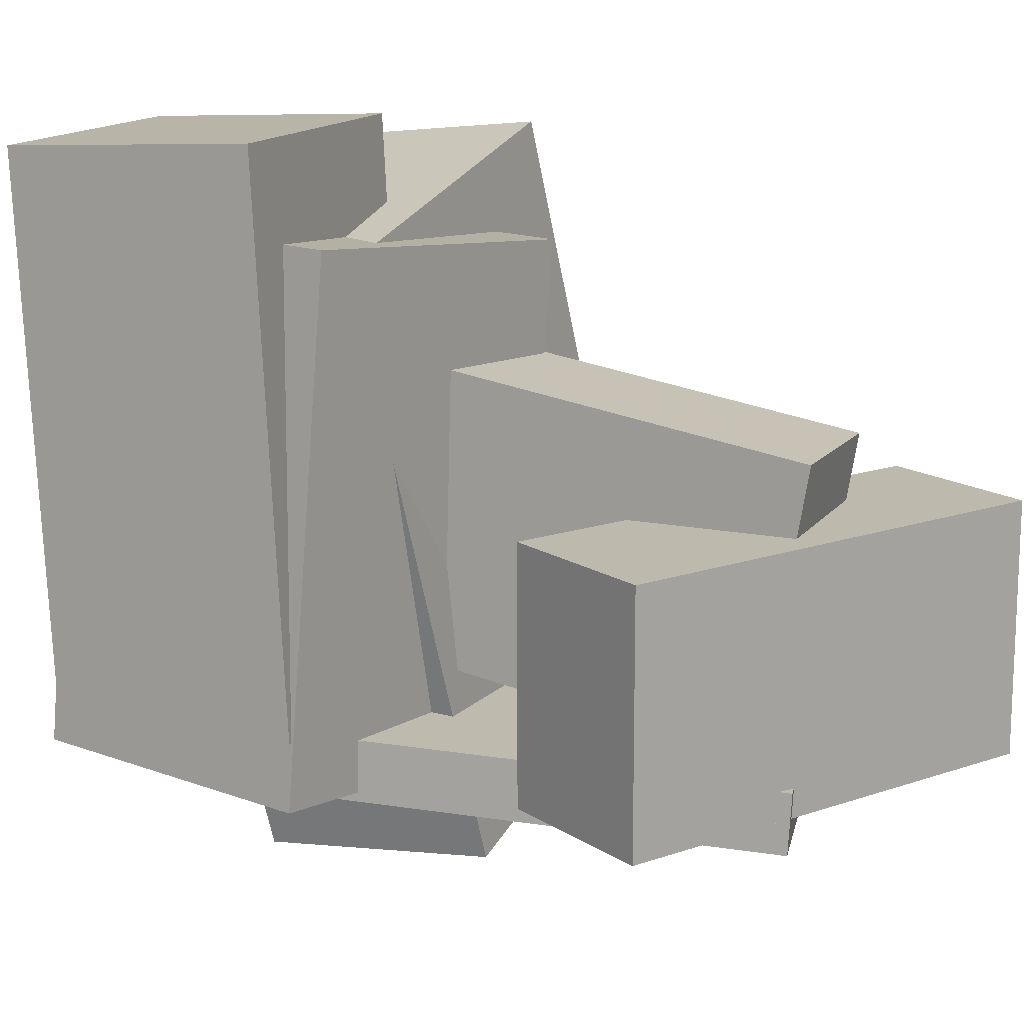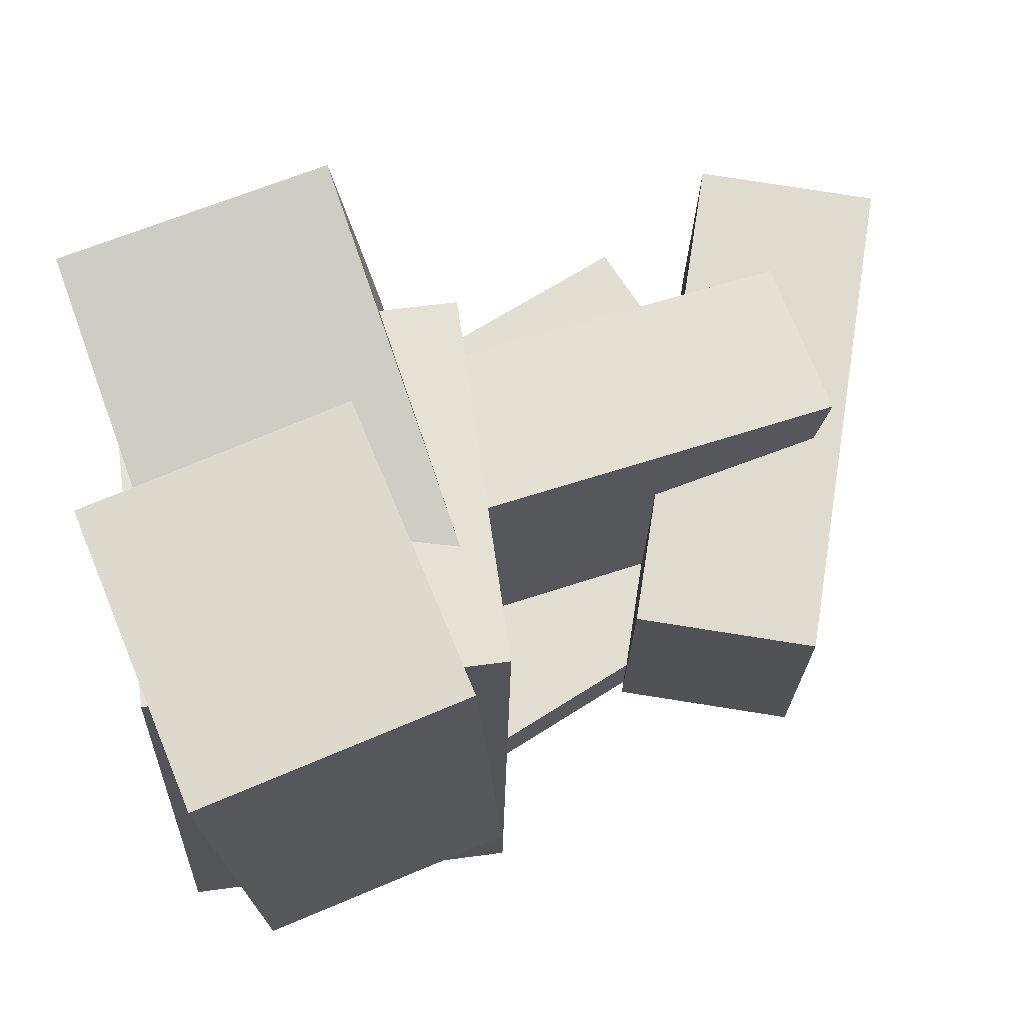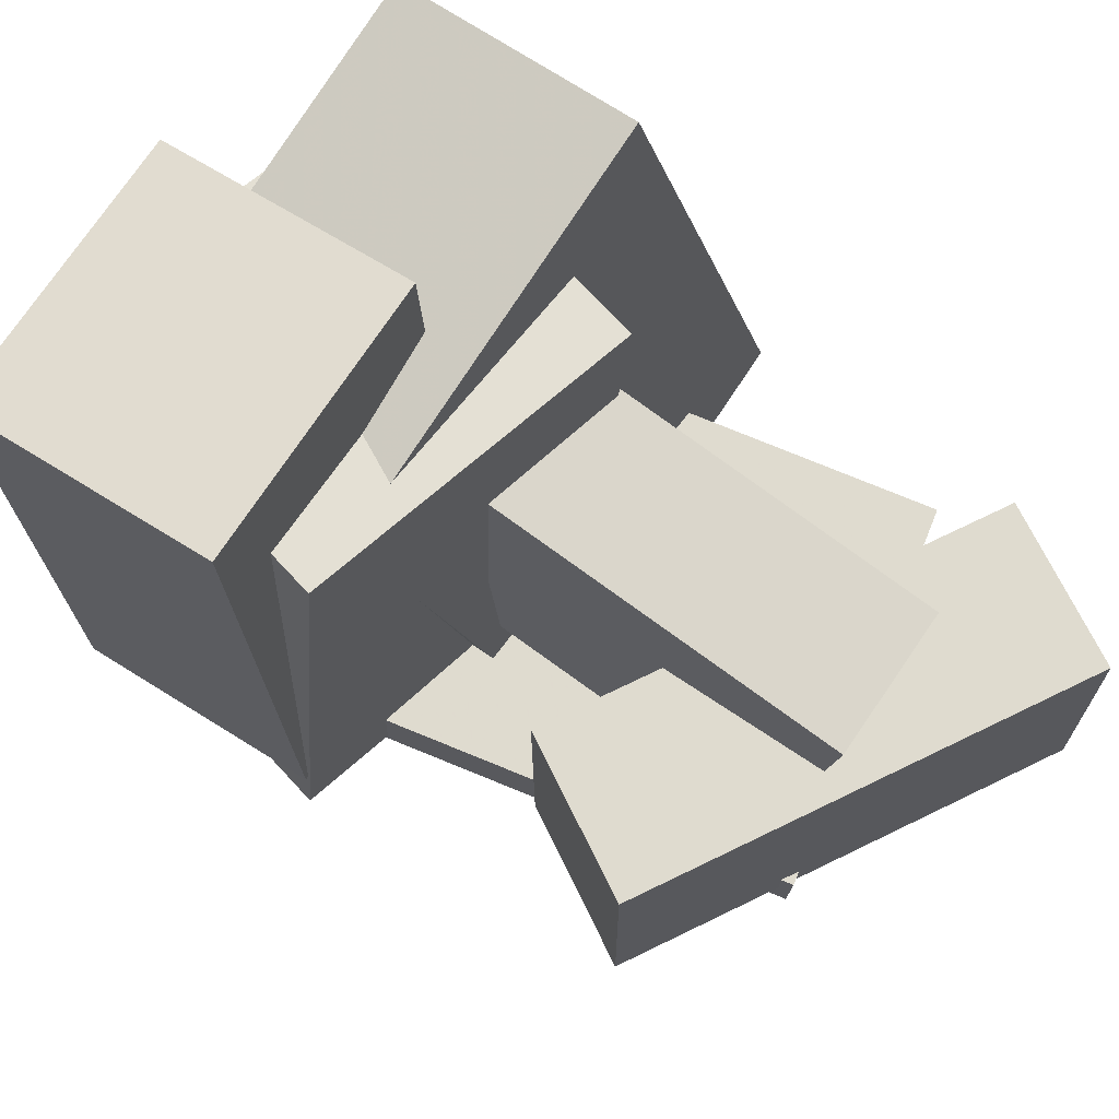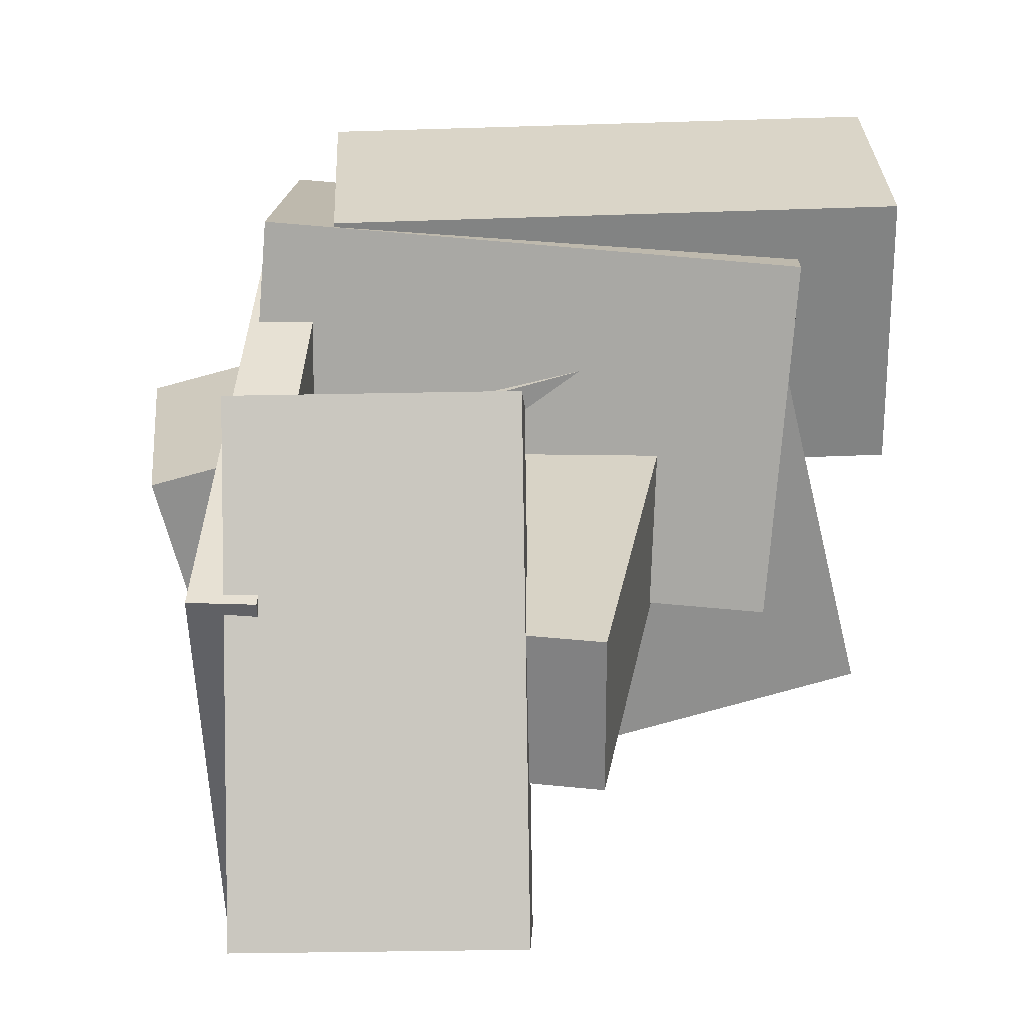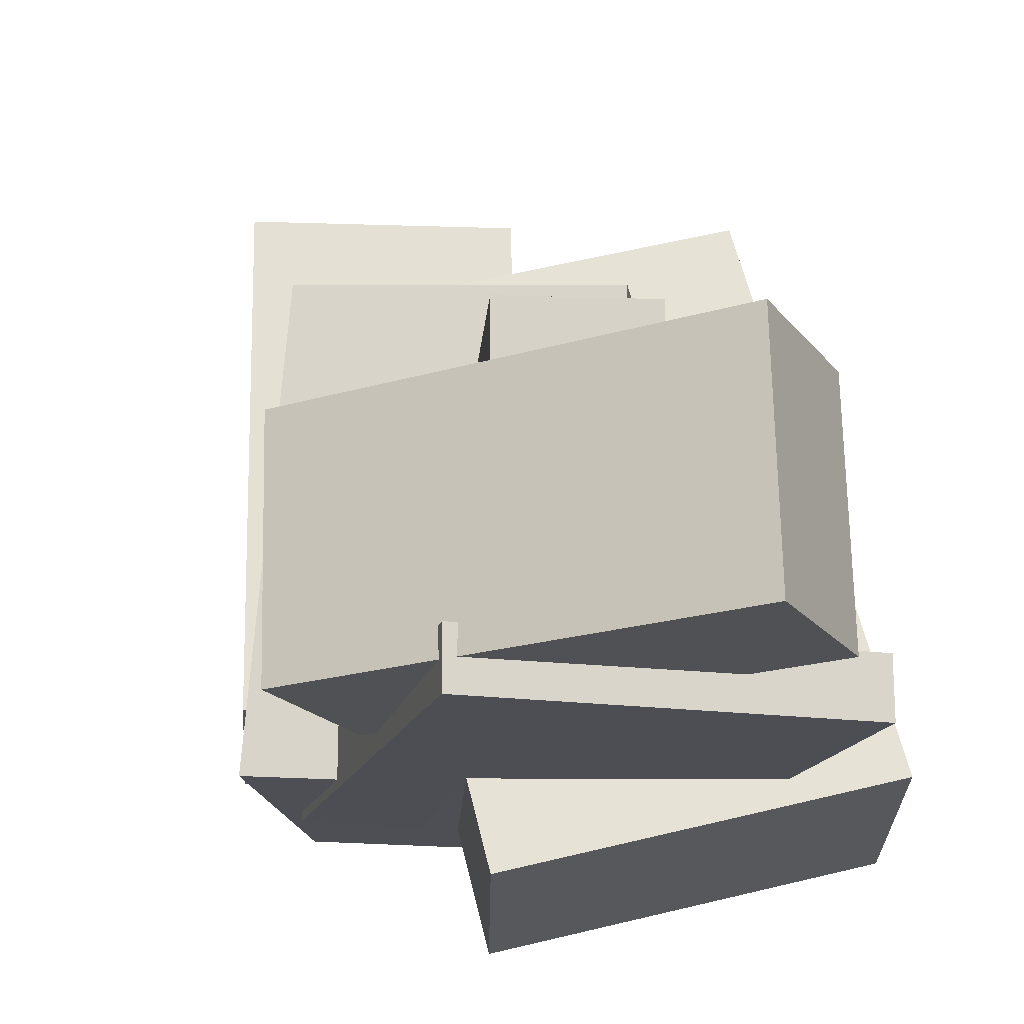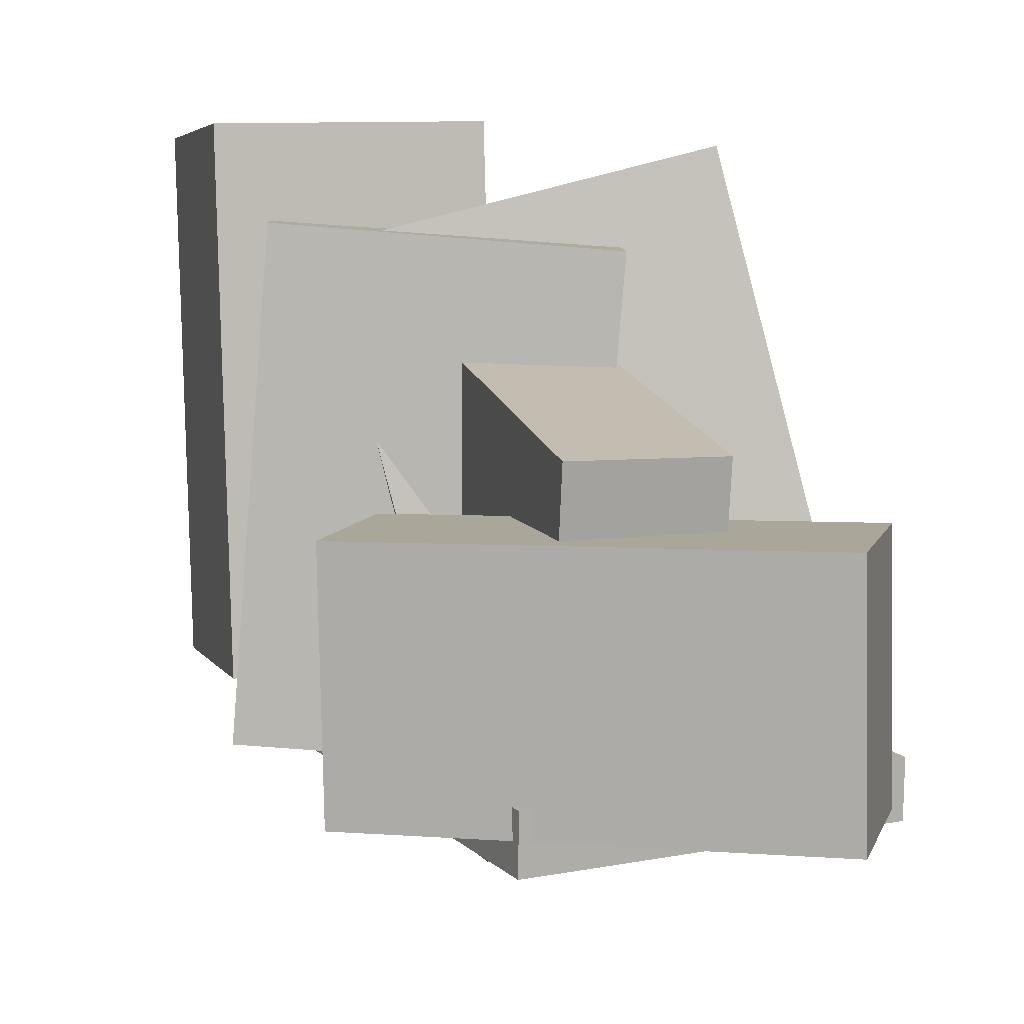
<metadata>
{"format":"obj","ext":"obj","renderer":"f3d","projection":"perspective","resolution":1024,"background":"white","views":[{"elev":13.7,"azim":40.5,"up":"+Y"},{"elev":69.5,"azim":-4.3,"up":"+Y"},{"elev":69.0,"azim":50.8,"up":"+Y"},{"elev":11.2,"azim":90.1,"up":"+Z"},{"elev":-20.8,"azim":103.2,"up":"+Y"},{"elev":7.2,"azim":91.9,"up":"+Y"}]}
</metadata>
<code>
v -0.4736 -0.5013 -0.1088
v -0.4427 -0.463 0.366
v -0.4568 0.206 -0.1669
v -0.426 0.2443 0.3079
v -0.05073 -0.5135 -0.1353
v -0.0199 -0.4752 0.3395
v -0.03395 0.1938 -0.1934
v -0.003117 0.2321 0.2814
f 1.0 7.0 5.0
f 1.0 3.0 7.0
f 1.0 4.0 3.0
f 1.0 2.0 4.0
f 3.0 8.0 7.0
f 3.0 4.0 8.0
f 5.0 7.0 8.0
f 5.0 8.0 6.0
f 1.0 5.0 6.0
f 1.0 6.0 2.0
f 2.0 6.0 8.0
f 2.0 8.0 4.0
v -0.4533 -0.3933 0.0857
v -0.337 -0.3987 0.4411
v -0.4813 0.3537 0.1062
v -0.3649 0.3483 0.4616
v -0.1355 -0.3786 -0.01811
v -0.01917 -0.384 0.3373
v -0.1634 0.3684 0.002374
v -0.04711 0.363 0.3578
f 9.0 15.0 13.0
f 9.0 11.0 15.0
f 9.0 12.0 11.0
f 9.0 10.0 12.0
f 11.0 16.0 15.0
f 11.0 12.0 16.0
f 13.0 15.0 16.0
f 13.0 16.0 14.0
f 9.0 13.0 14.0
f 9.0 14.0 10.0
f 10.0 14.0 16.0
f 10.0 16.0 12.0
v -0.3379 -0.3153 -0.1001
v -0.2782 -0.3158 0.09989
v -0.2741 0.07999 -0.1181
v -0.2144 0.07945 0.0819
v 0.3222 -0.4308 -0.2975
v 0.382 -0.4314 -0.09755
v 0.386 -0.03555 -0.3155
v 0.4458 -0.03609 -0.1155
f 17.0 23.0 21.0
f 17.0 19.0 23.0
f 17.0 20.0 19.0
f 17.0 18.0 20.0
f 19.0 24.0 23.0
f 19.0 20.0 24.0
f 21.0 23.0 24.0
f 21.0 24.0 22.0
f 17.0 21.0 22.0
f 17.0 22.0 18.0
f 18.0 22.0 24.0
f 18.0 24.0 20.0
v -0.4715 -0.5332 -0.4551
v -0.3255 -0.6662 0.07164
v -0.5055 0.2999 -0.2353
v -0.3595 0.1669 0.2914
v -0.143 -0.4981 -0.5373
v 0.003027 -0.6311 -0.01056
v -0.177 0.335 -0.3175
v -0.03098 0.202 0.2092
f 25.0 31.0 29.0
f 25.0 27.0 31.0
f 25.0 28.0 27.0
f 25.0 26.0 28.0
f 27.0 32.0 31.0
f 27.0 28.0 32.0
f 29.0 31.0 32.0
f 29.0 32.0 30.0
f 25.0 29.0 30.0
f 25.0 30.0 26.0
f 26.0 30.0 32.0
f 26.0 32.0 28.0
v -0.5043 -0.4756 -0.1601
v -0.2388 -0.4848 0.3216
v -0.4994 -0.3914 -0.1612
v -0.2339 -0.4007 0.3205
v 0.1946 -0.5213 -0.5462
v 0.4601 -0.5305 -0.06456
v 0.1995 -0.4372 -0.5473
v 0.465 -0.4464 -0.06564
f 33.0 39.0 37.0
f 33.0 35.0 39.0
f 33.0 36.0 35.0
f 33.0 34.0 36.0
f 35.0 40.0 39.0
f 35.0 36.0 40.0
f 37.0 39.0 40.0
f 37.0 40.0 38.0
f 33.0 37.0 38.0
f 33.0 38.0 34.0
f 34.0 38.0 40.0
f 34.0 40.0 36.0
v 0.3172 -0.4759 -0.5182
v 0.1676 -0.4861 0.1165
v 0.322 -0.1225 -0.5114
v 0.1724 -0.1326 0.1233
v 0.5451 -0.4801 -0.4646
v 0.3956 -0.4902 0.1701
v 0.55 -0.1266 -0.4578
v 0.4004 -0.1368 0.1769
f 41.0 47.0 45.0
f 41.0 43.0 47.0
f 41.0 44.0 43.0
f 41.0 42.0 44.0
f 43.0 48.0 47.0
f 43.0 44.0 48.0
f 45.0 47.0 48.0
f 45.0 48.0 46.0
f 41.0 45.0 46.0
f 41.0 46.0 42.0
f 42.0 46.0 48.0
f 42.0 48.0 44.0

</code>
